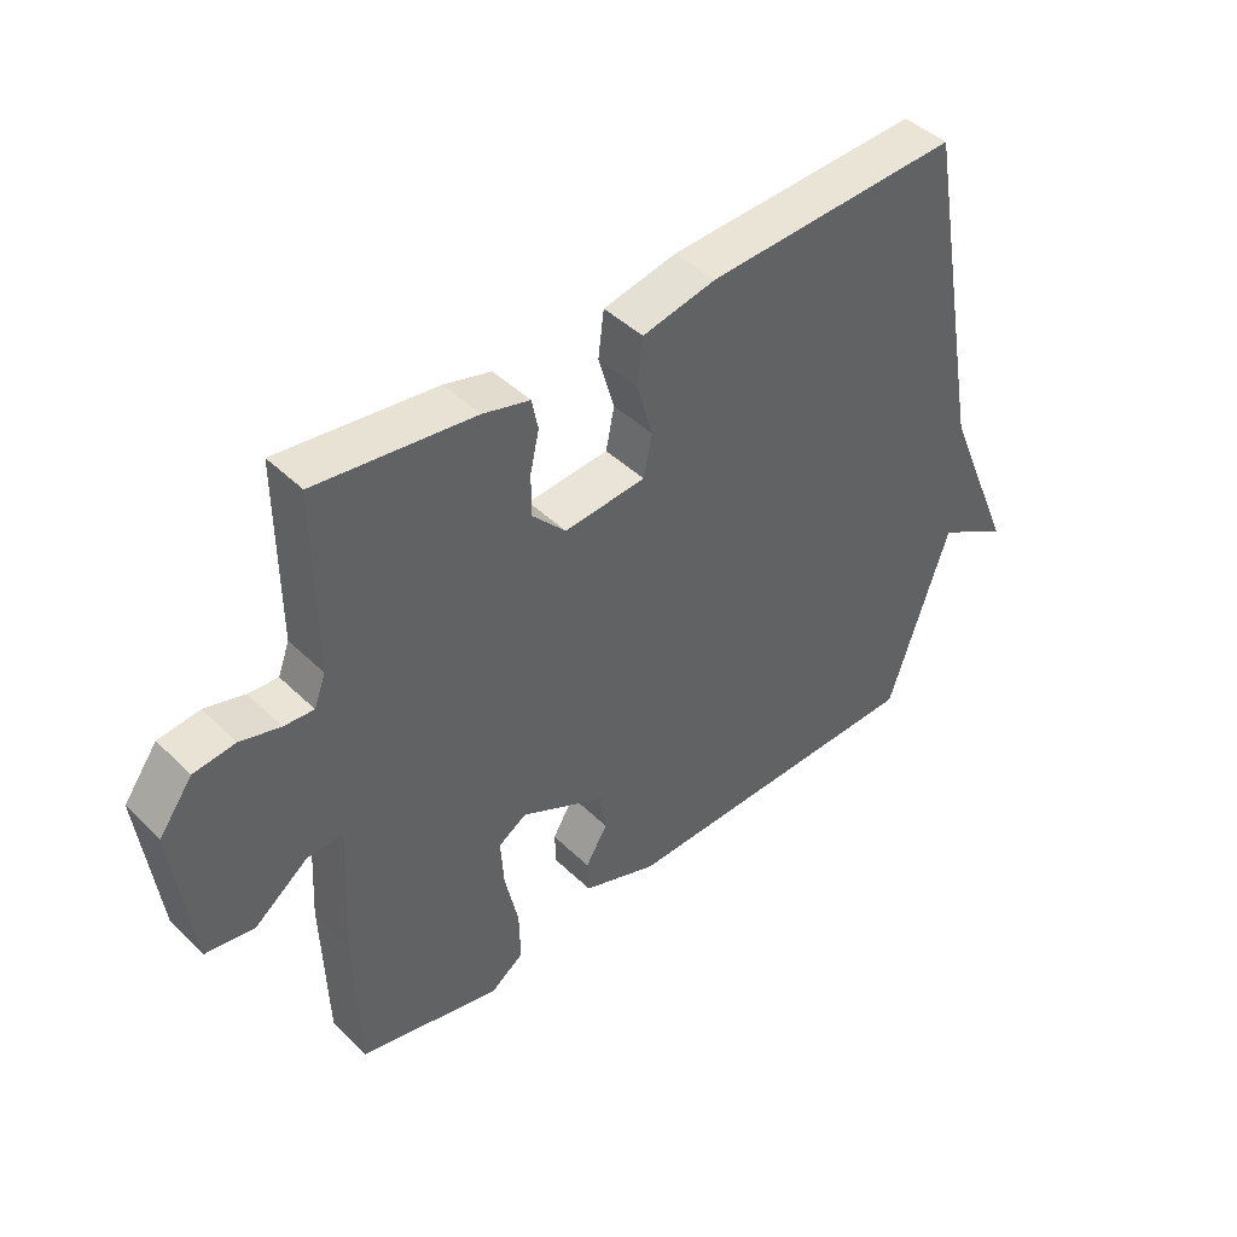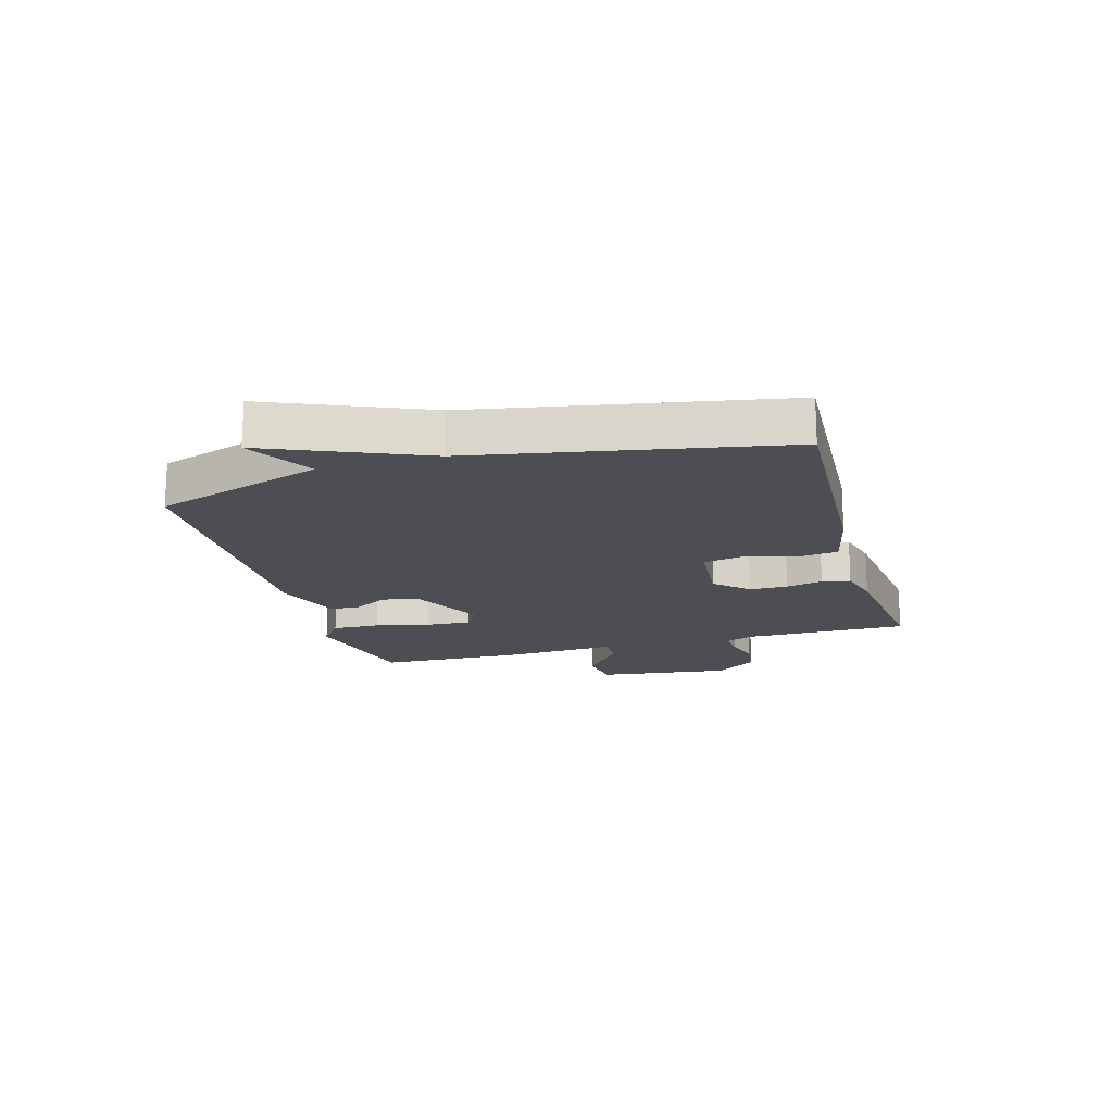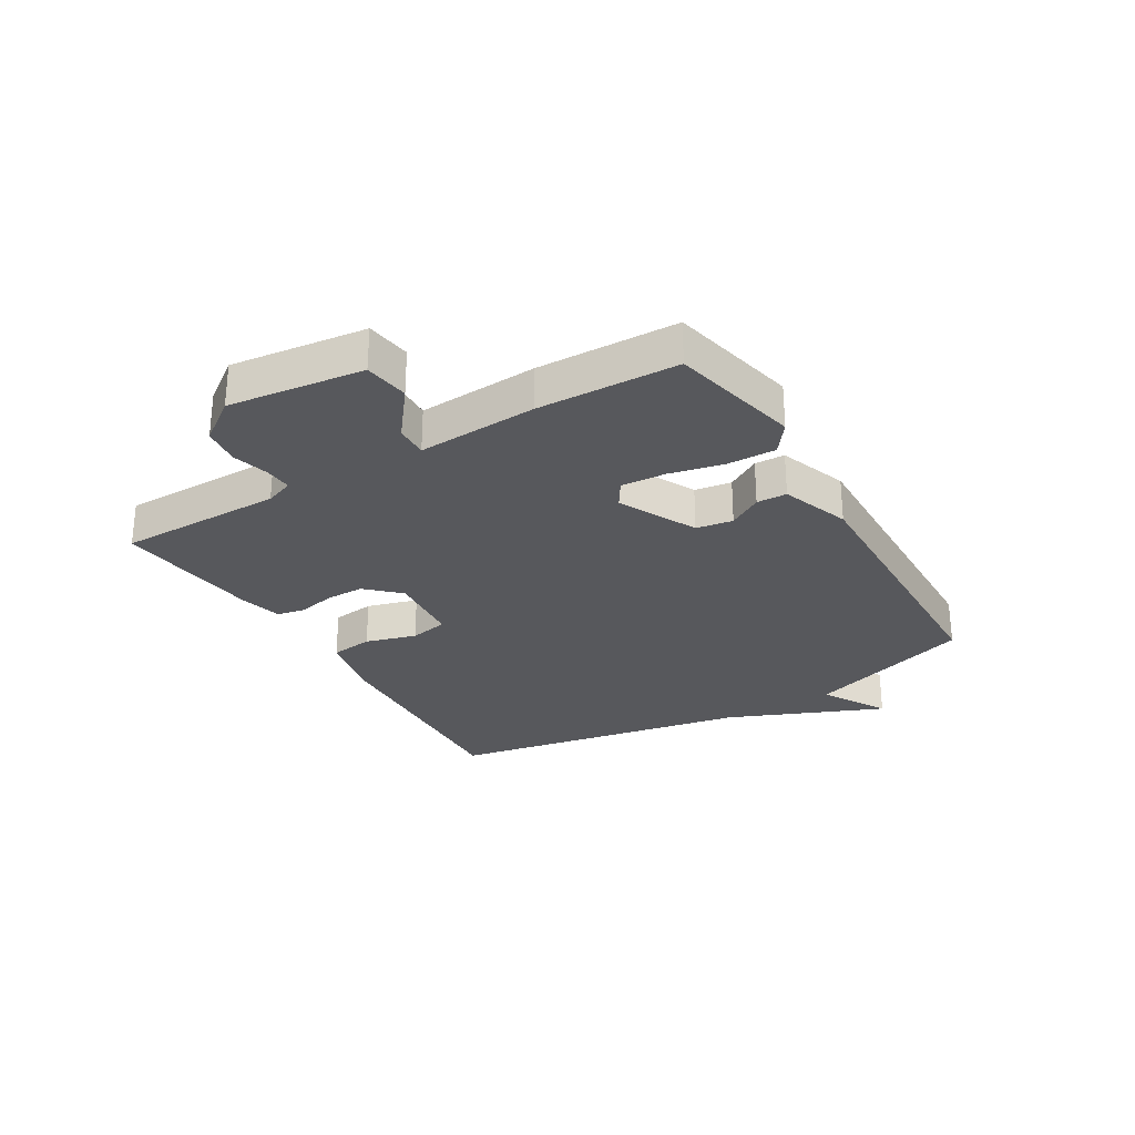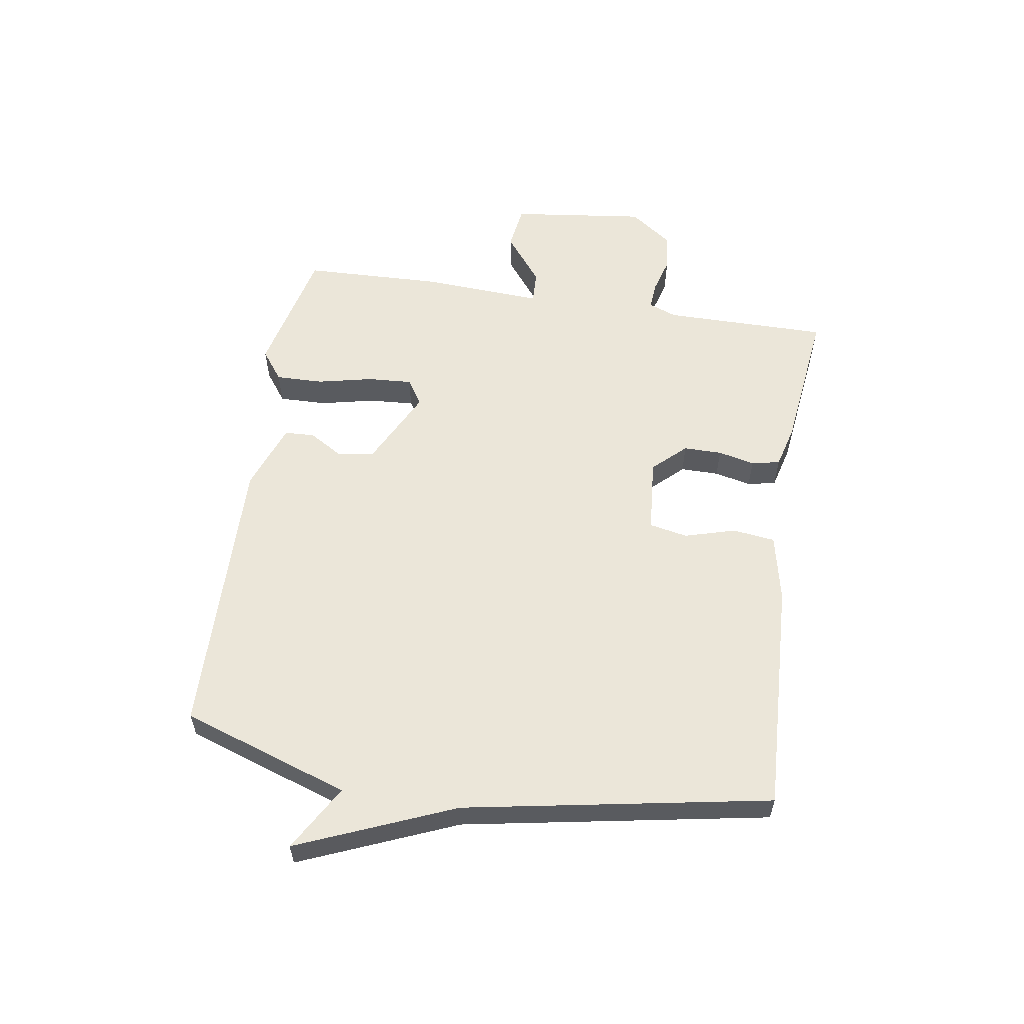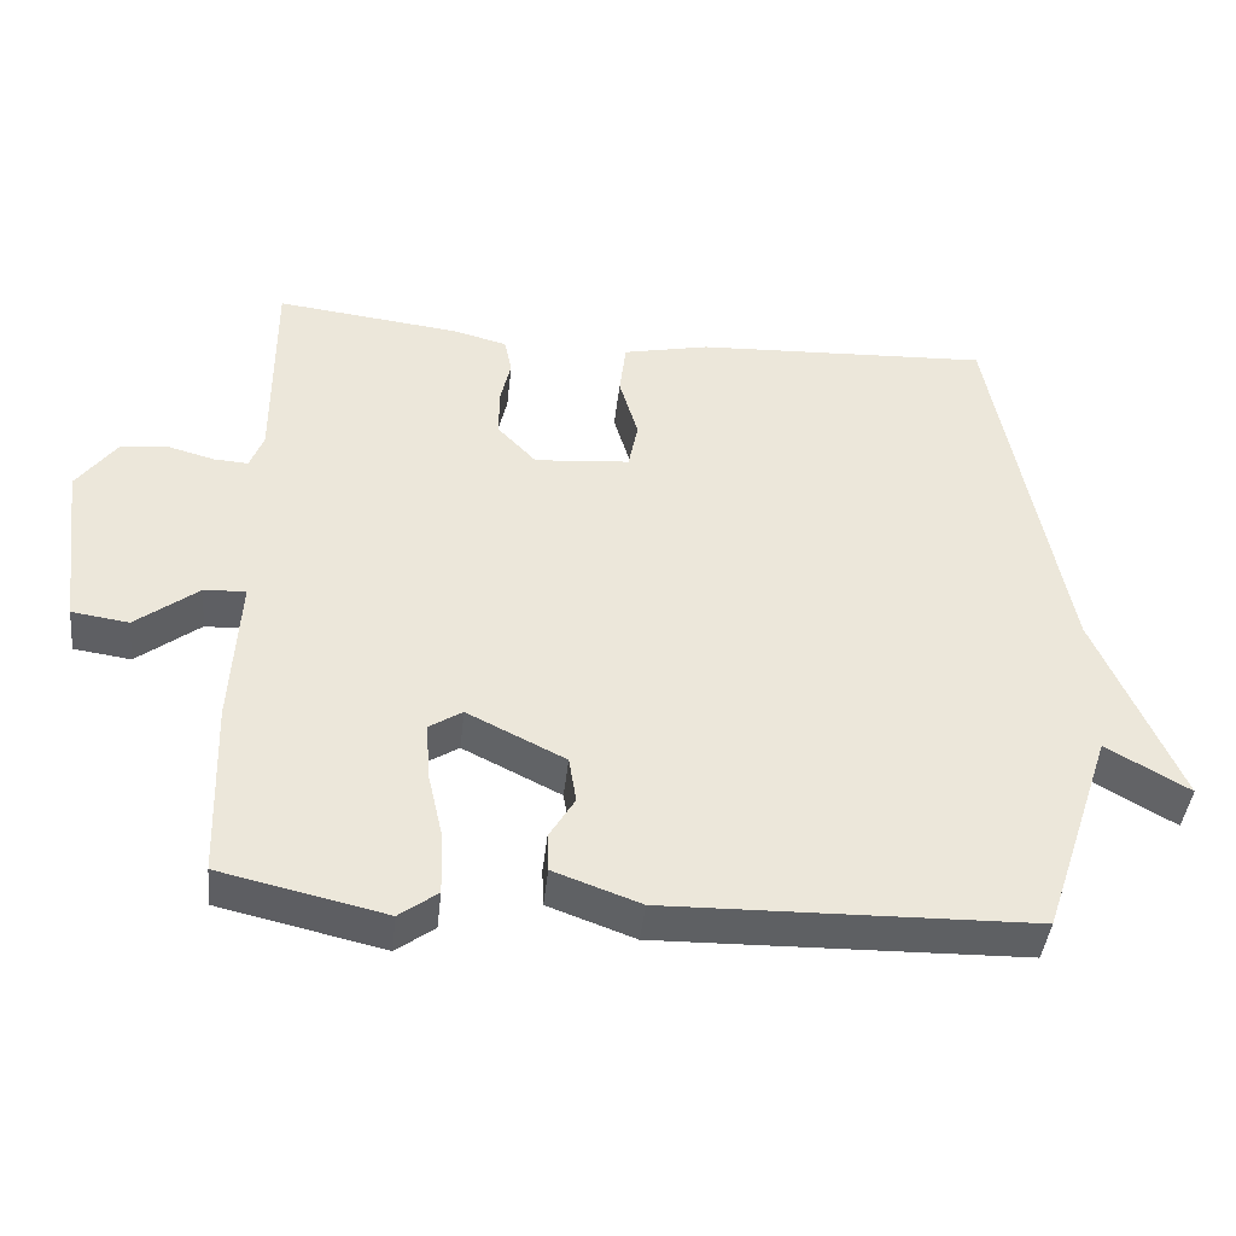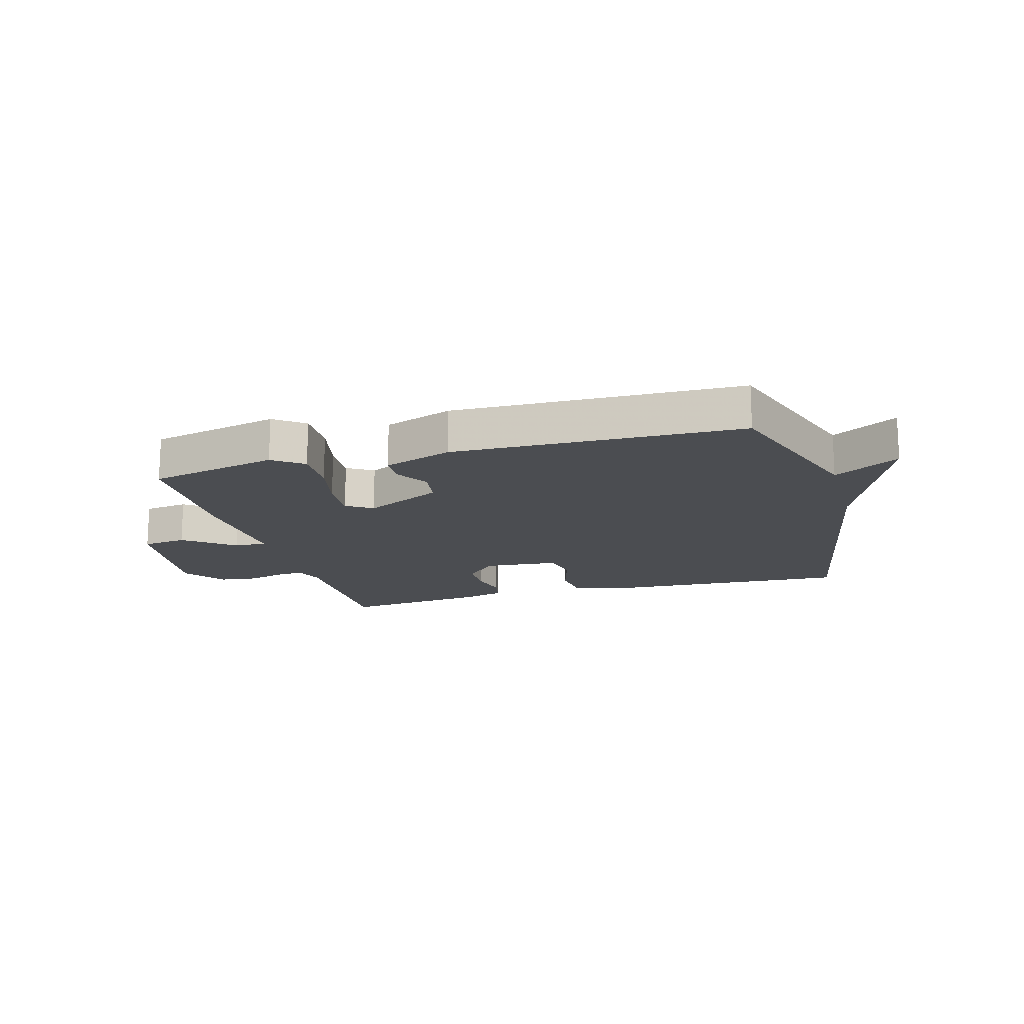
<metadata>
{"format":"obj","ext":"obj","renderer":"f3d","projection":"perspective","resolution":1024,"background":"white","views":[{"elev":43.9,"azim":138.5,"up":"+Z"},{"elev":-17.3,"azim":-74.2,"up":"+Y"},{"elev":-28.4,"azim":120.8,"up":"+Y"},{"elev":57.3,"azim":-81.0,"up":"+Y"},{"elev":-42.5,"azim":173.8,"up":"+Z"},{"elev":-15.8,"azim":-164.3,"up":"+Y"}]}
</metadata>
<code>
v 0.5 0.07 -0.5
v 0.28 0.07 -0.55
v 0.229 0.07 -0.512
v 0.231 0.07 -0.431
v 0.252 0.07 -0.338
v 0.257 0.07 -0.262
v 0.213 0.07 -0.234
v 0.082 0.07 -0.299
v 0.072 0.07 -0.361
v 0.106 0.07 -0.418
v 0.104 0.07 -0.469
v -0.012 0.07 -0.511
v -0.5 0.07 -0.5
v -0.595 0.07 -0.216
v -0.706 0.07 -0.28
v -0.595 0.07 -0.016
v -0.5 0.07 0.5
v -0.105 0.07 0.481
v 0.01 0.07 0.456
v 0.019 0.07 0.384
v -0.006 0.07 0.298
v 0.007 0.07 0.233
v 0.134 0.07 0.222
v 0.186 0.07 0.277
v 0.186 0.07 0.342
v 0.172 0.07 0.404
v 0.182 0.07 0.452
v 0.255 0.07 0.471
v 0.5 0.07 0.5
v 0.499 0.07 0.221
v 0.517 0.07 0.173
v 0.563 0.07 0.176
v 0.625 0.07 0.193
v 0.689 0.07 0.185
v 0.741 0.07 0.114
v 0.712 0.07 -0.115
v 0.636 0.07 -0.126
v 0.552 0.07 -0.061
v 0.497 0.07 -0.059
v 0.508 0.07 -0.262
v 0.5 0 -0.5
v 0.28 0 -0.55
v 0.229 0 -0.512
v 0.231 0 -0.431
v 0.252 0 -0.338
v 0.257 0 -0.262
v 0.213 0 -0.234
v 0.082 0 -0.299
v 0.072 0 -0.361
v 0.106 0 -0.418
v 0.104 0 -0.469
v -0.012 0 -0.511
v -0.5 0 -0.5
v -0.595 0 -0.216
v -0.706 0 -0.28
v -0.595 0 -0.016
v -0.5 0 0.5
v -0.105 0 0.481
v 0.01 0 0.456
v 0.019 0 0.384
v -0.006 0 0.298
v 0.007 0 0.233
v 0.134 0 0.222
v 0.186 0 0.277
v 0.186 0 0.342
v 0.172 0 0.404
v 0.182 0 0.452
v 0.255 0 0.471
v 0.5 0 0.5
v 0.499 0 0.221
v 0.517 0 0.173
v 0.563 0 0.176
v 0.625 0 0.193
v 0.689 0 0.185
v 0.741 0 0.114
v 0.712 0 -0.115
v 0.636 0 -0.126
v 0.552 0 -0.061
v 0.497 0 -0.059
v 0.508 0 -0.262
f 3 4 5
f 2 3 5
f 1 2 5
f 40 1 5
f 39 40 5
f 36 37 38
f 35 36 38
f 34 35 38
f 33 34 38
f 32 33 38
f 31 32 38 39
f 39 5 6
f 31 39 6
f 30 31 6
f 28 29 30
f 27 28 30
f 26 27 30
f 25 26 30
f 30 6 7
f 25 30 7
f 24 25 7
f 19 20 21
f 18 19 21
f 17 18 21
f 16 17 21
f 16 21 22
f 15 16 22
f 14 15 22
f 12 13 14
f 11 12 14
f 10 11 14
f 9 10 14
f 14 22 23
f 9 14 23
f 8 9 23
f 7 8 23 24
f 45 44 43
f 45 43 42
f 45 42 41
f 45 41 80
f 45 80 79
f 78 77 76
f 78 76 75
f 78 75 74
f 78 74 73
f 78 73 72
f 79 78 72 71
f 46 45 79
f 46 79 71
f 46 71 70
f 70 69 68
f 70 68 67
f 70 67 66
f 70 66 65
f 47 46 70
f 47 70 65
f 47 65 64
f 61 60 59
f 61 59 58
f 61 58 57
f 61 57 56
f 62 61 56
f 62 56 55
f 62 55 54
f 54 53 52
f 54 52 51
f 54 51 50
f 54 50 49
f 63 62 54
f 63 54 49
f 63 49 48
f 64 63 48 47
f 1 41 42 2
f 2 42 43 3
f 3 43 44 4
f 4 44 45 5
f 5 45 46 6
f 6 46 47 7
f 7 47 48 8
f 8 48 49 9
f 9 49 50 10
f 10 50 51 11
f 11 51 52 12
f 12 52 53 13
f 13 53 54 14
f 14 54 55 15
f 15 55 56 16
f 16 56 57 17
f 17 57 58 18
f 18 58 59 19
f 19 59 60 20
f 20 60 61 21
f 21 61 62 22
f 22 62 63 23
f 23 63 64 24
f 24 64 65 25
f 25 65 66 26
f 26 66 67 27
f 27 67 68 28
f 28 68 69 29
f 29 69 70 30
f 30 70 71 31
f 31 71 72 32
f 32 72 73 33
f 33 73 74 34
f 34 74 75 35
f 35 75 76 36
f 36 76 77 37
f 37 77 78 38
f 38 78 79 39
f 39 79 80 40
f 40 80 41 1

</code>
